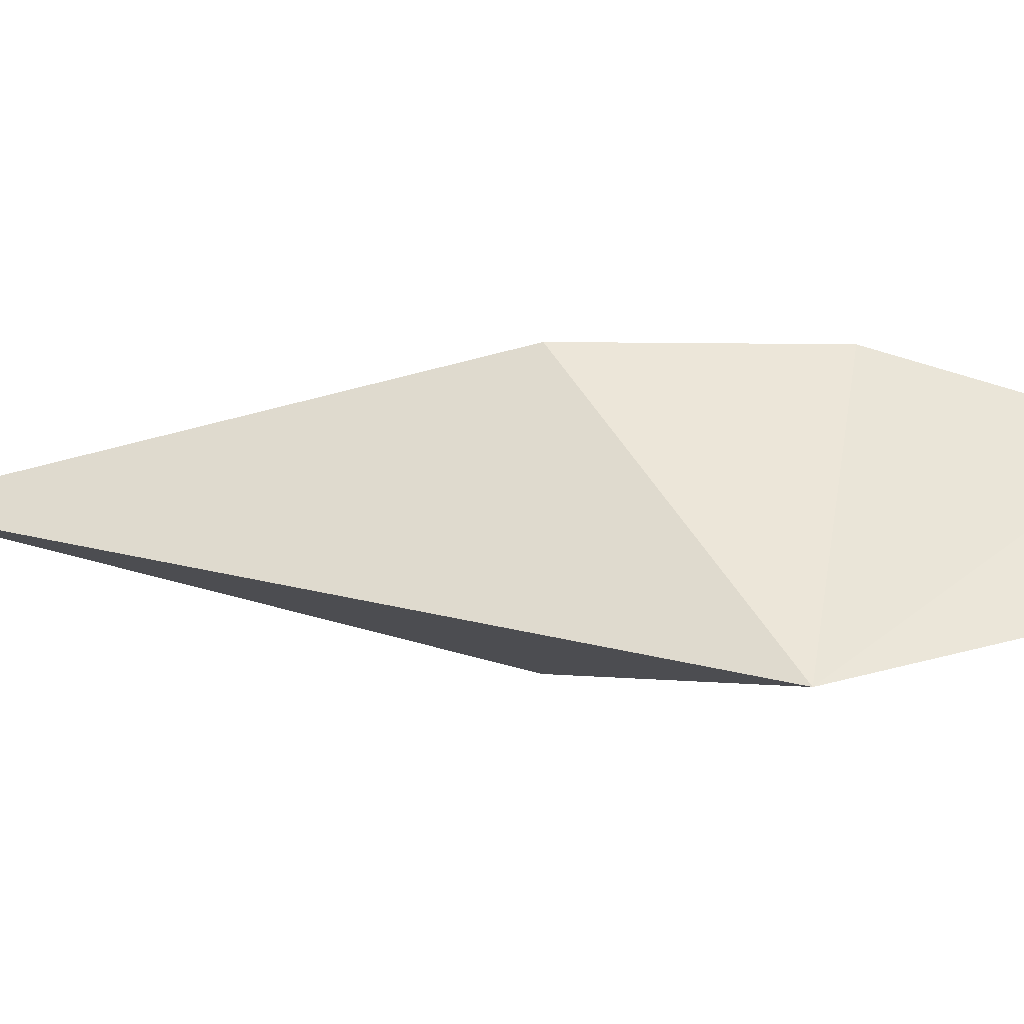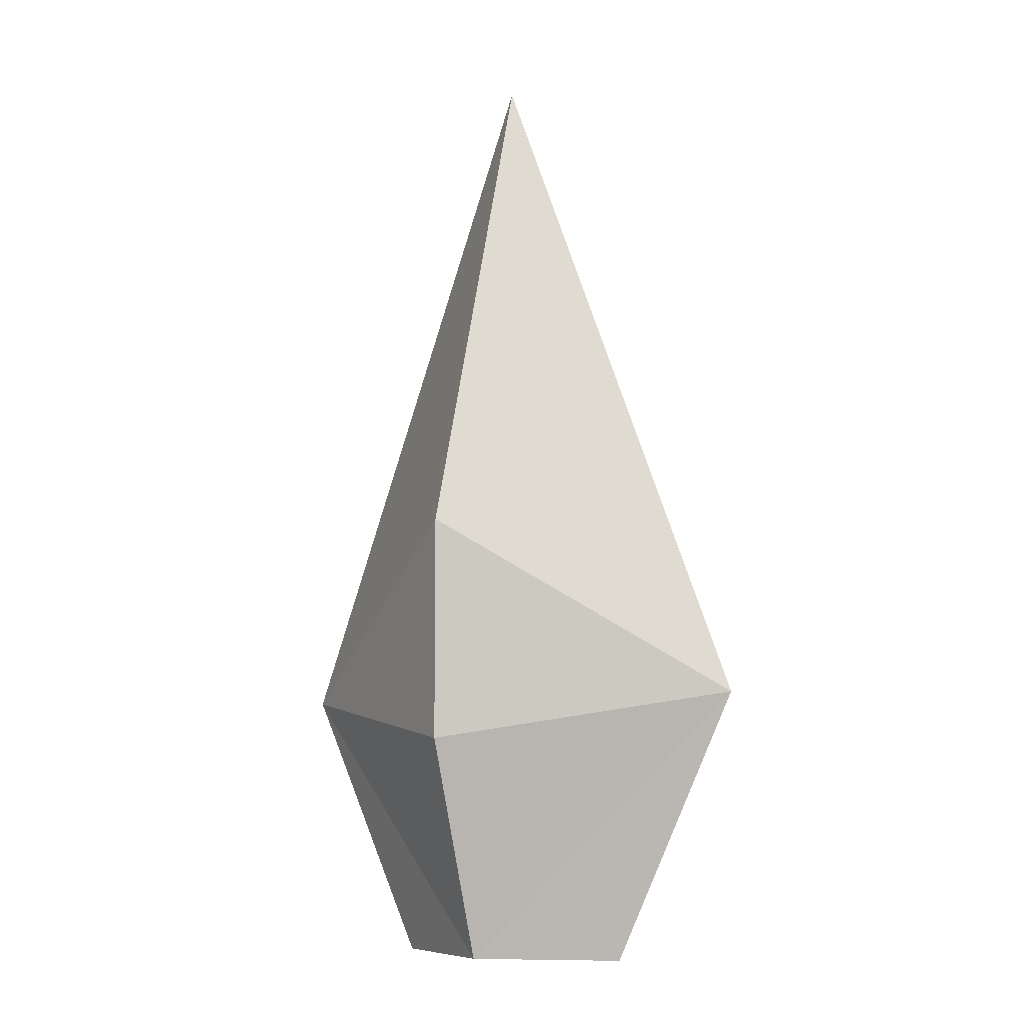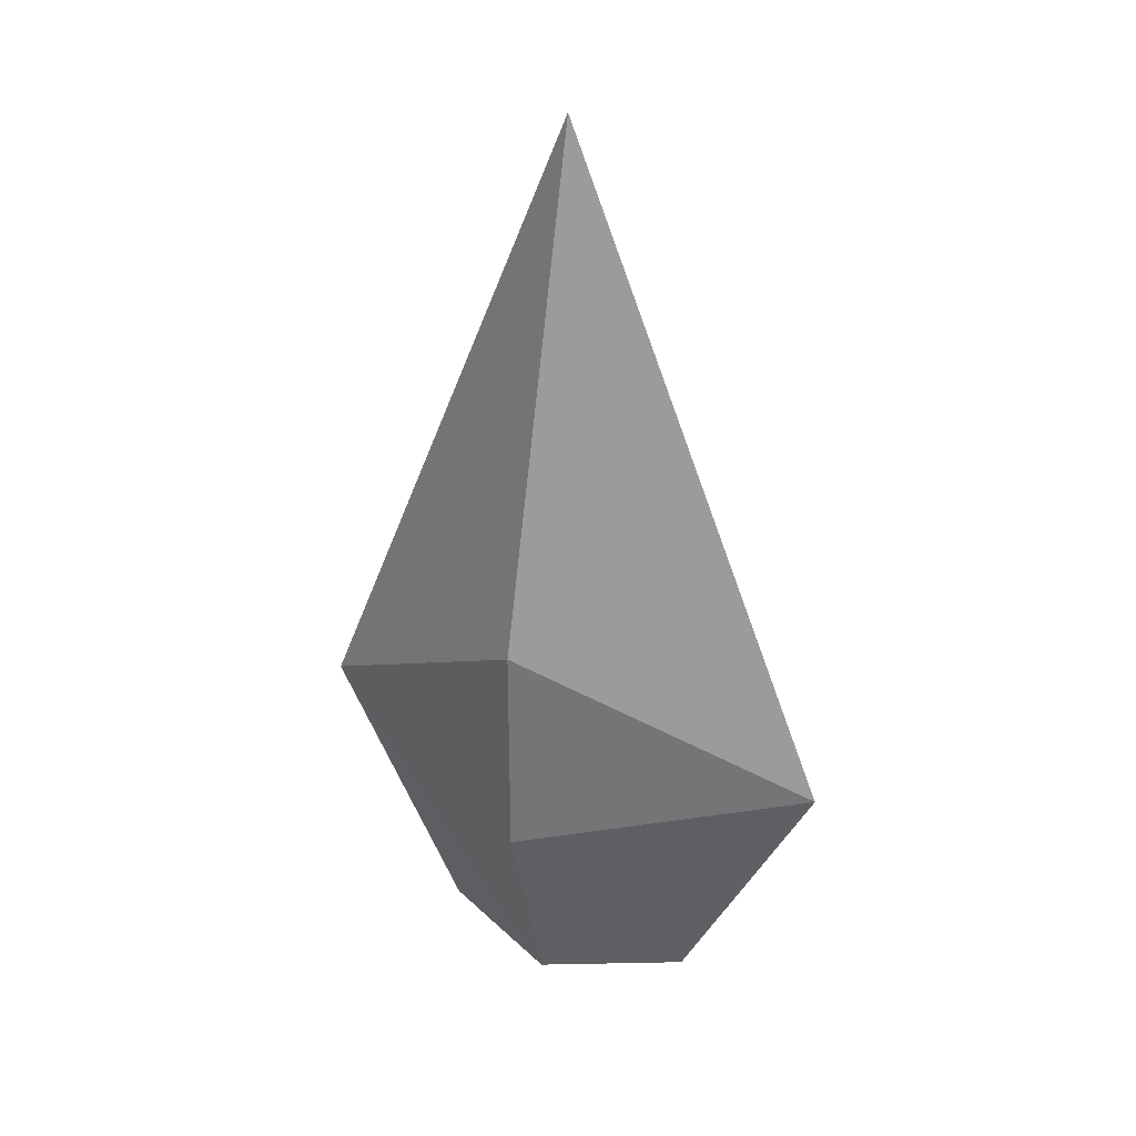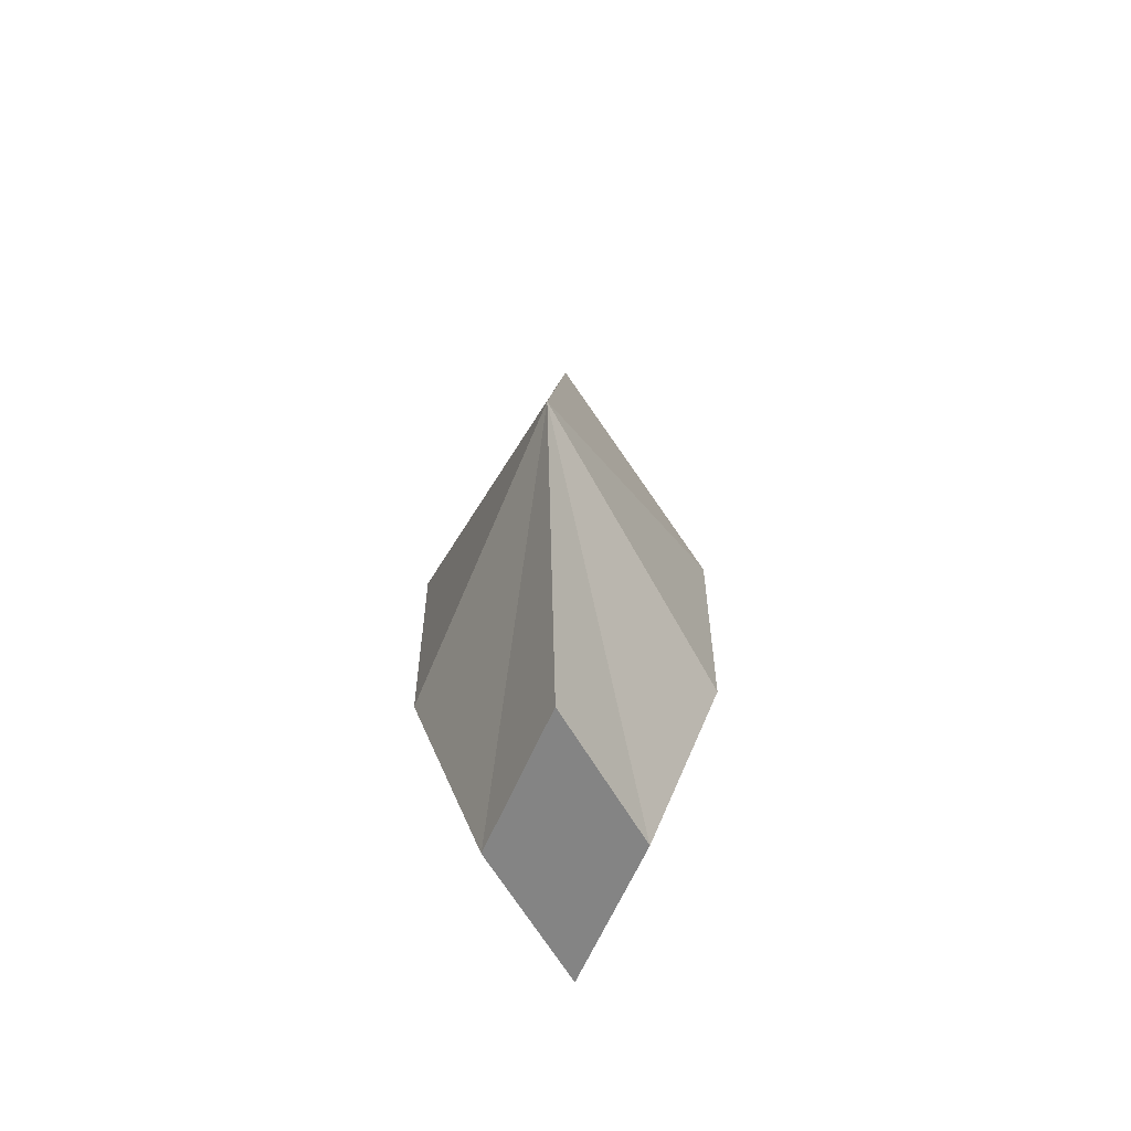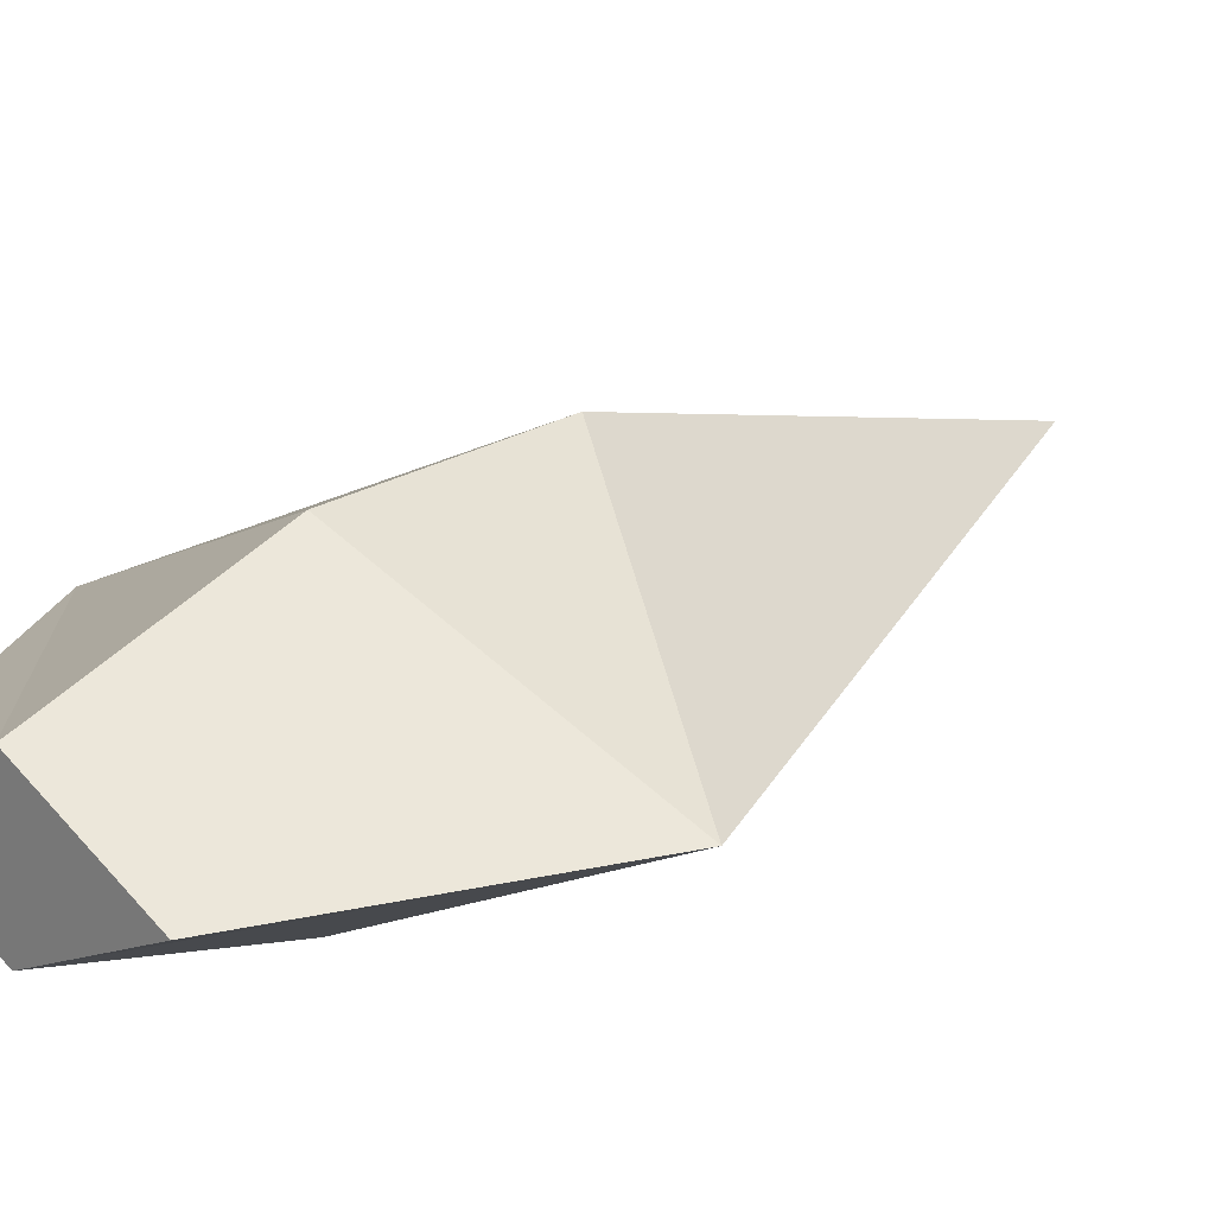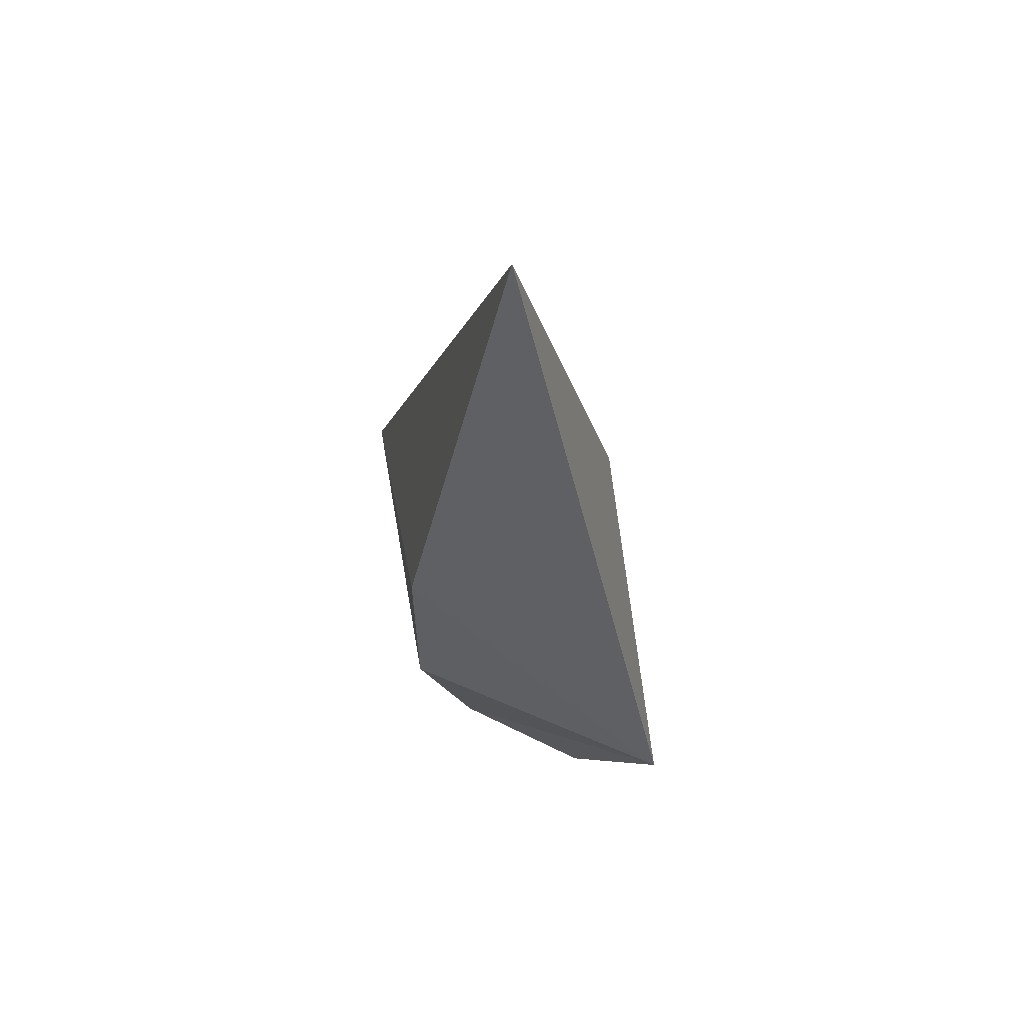
<metadata>
{"format":"obj","ext":"obj","renderer":"f3d","projection":"perspective","resolution":1024,"background":"white","views":[{"elev":24.7,"azim":91.2,"up":"+Y"},{"elev":-7.9,"azim":-144.1,"up":"+Z"},{"elev":33.5,"azim":25.0,"up":"+Z"},{"elev":-61.3,"azim":-86.7,"up":"+Z"},{"elev":22.6,"azim":-137.3,"up":"+Y"},{"elev":62.5,"azim":-126.5,"up":"+Z"}]}
</metadata>
<code>
o obj1.002
v 0 -3.6e-05 224
v 0 48 48
v -96 3e-06 -16
v 96 3e-06 -16
v 0 -48 48
v 0 48 -32
v 0 24 -112
v 48 1.8e-05 -112
v 0 -24 -112
v 0 -48 -32
v -48 1.8e-05 -112
f 1 2 3
f 1 4 2
f 1 5 4
f 1 3 5
f 2 4 6
f 2 6 3
f 4 7 6
f 4 8 7
f 4 9 8
f 4 5 10
f 4 10 9
f 3 6 7
f 3 7 11
f 3 11 9
f 3 10 5
f 3 9 10
f 7 9 11
f 7 8 9

</code>
